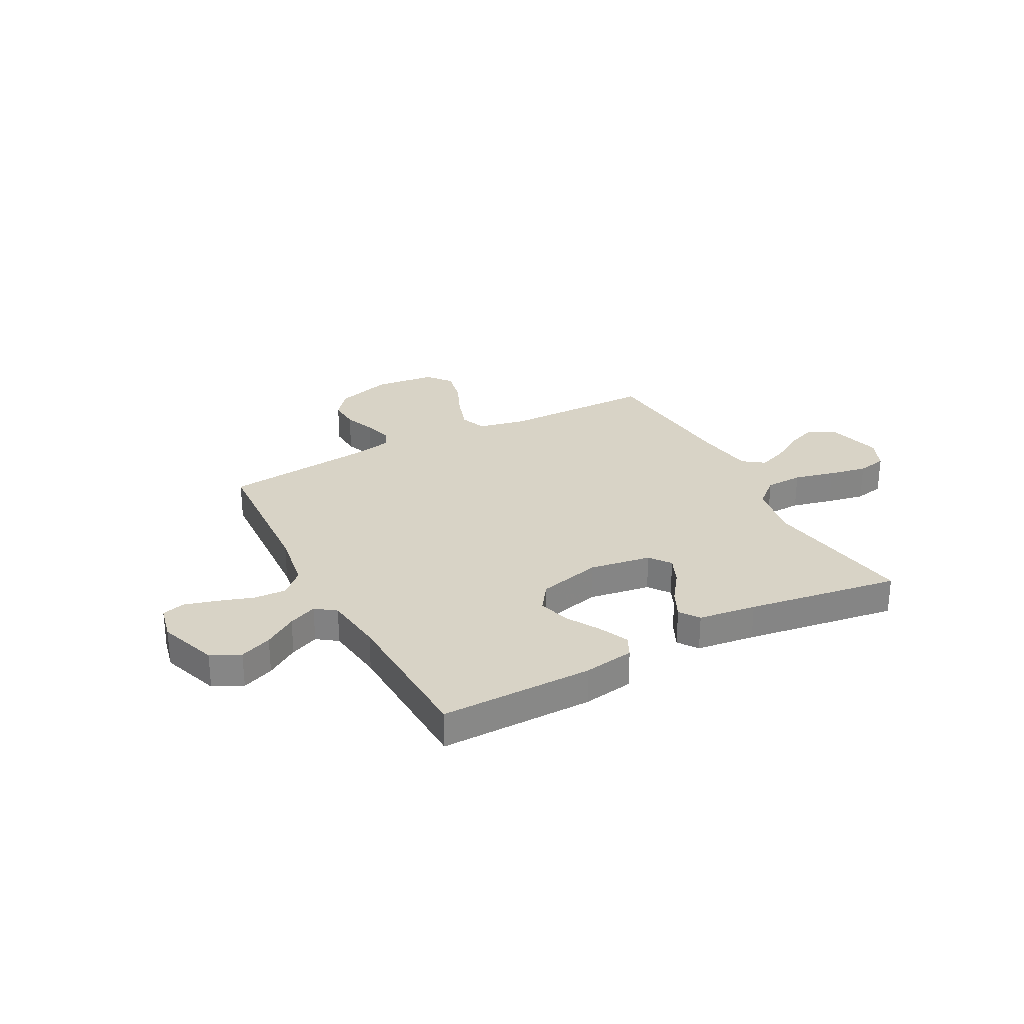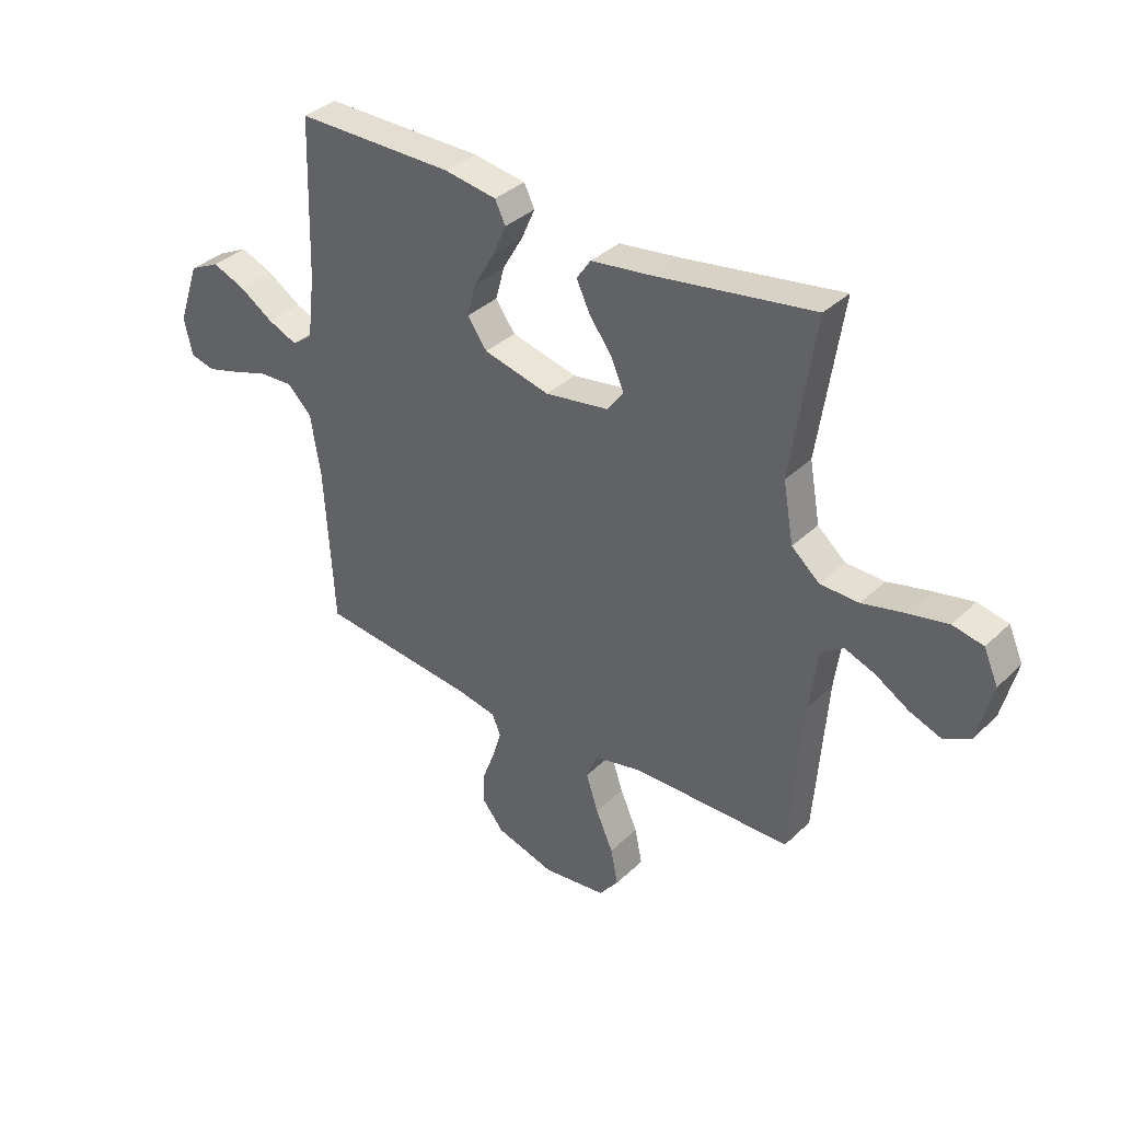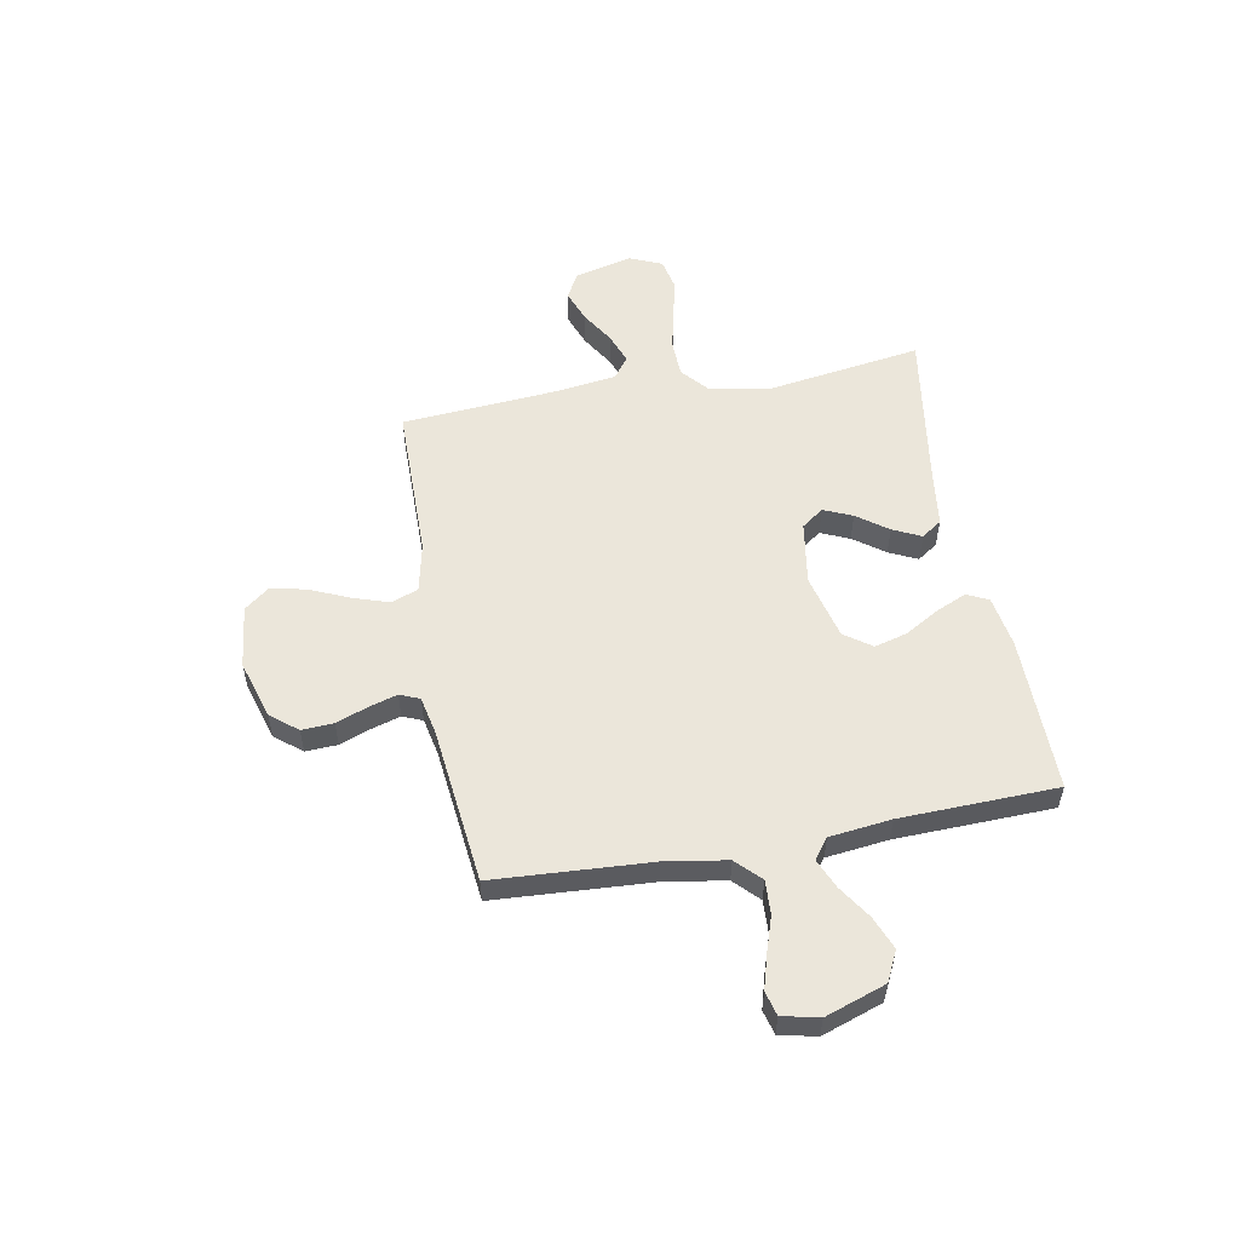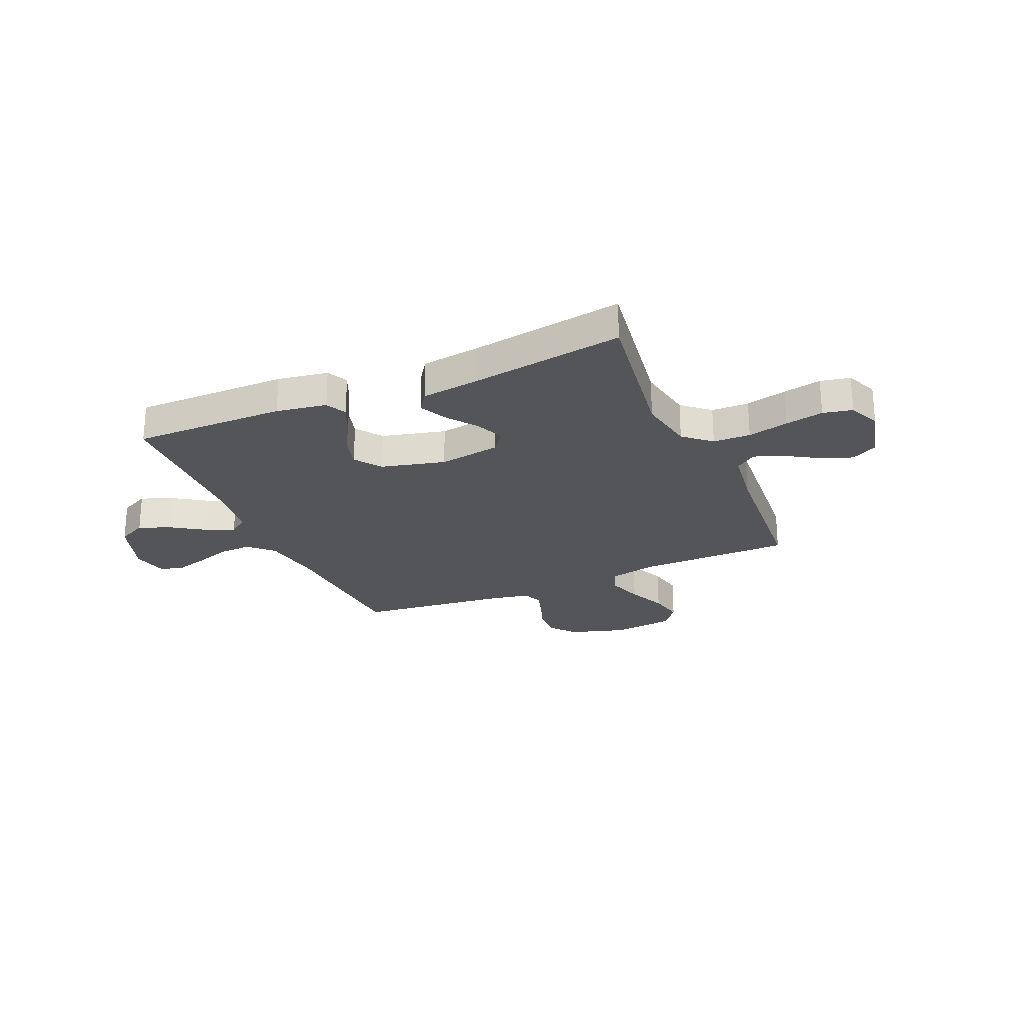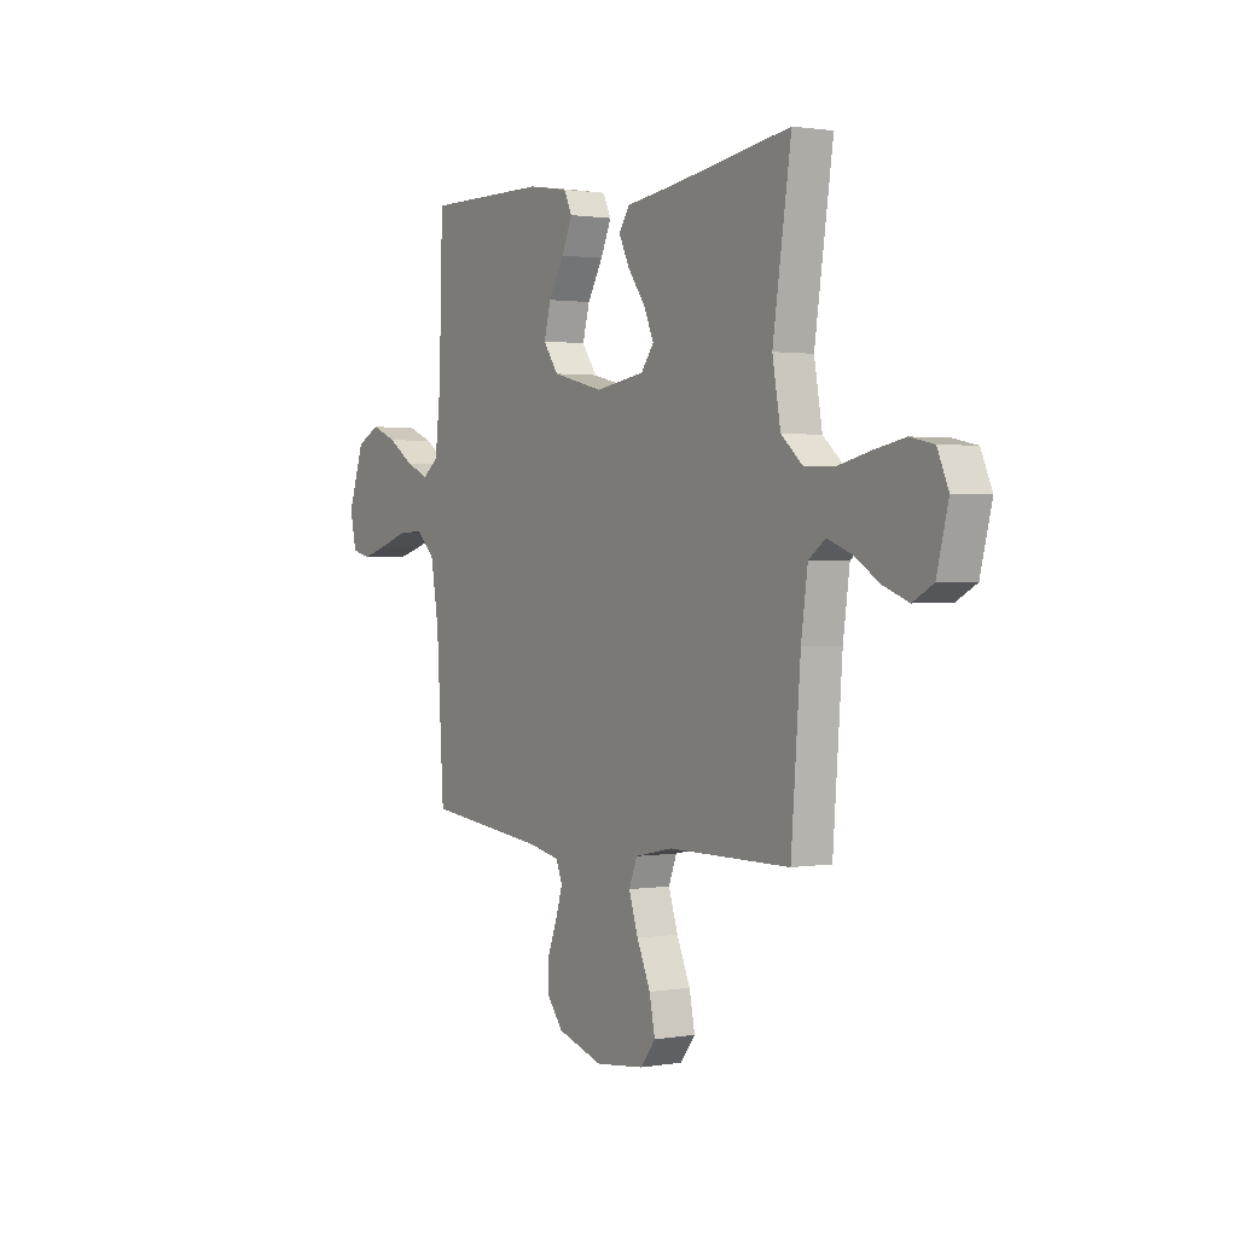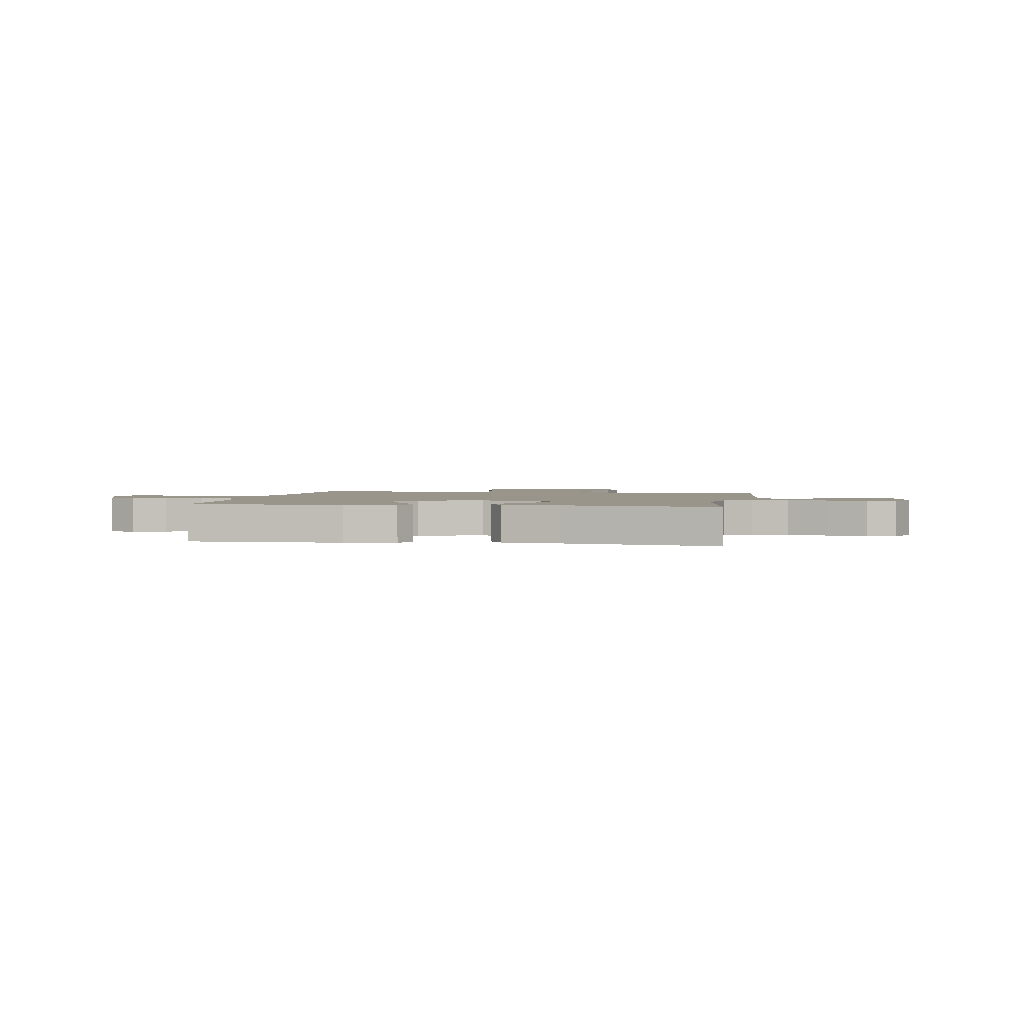
<metadata>
{"format":"obj","ext":"obj","renderer":"f3d","projection":"perspective","resolution":1024,"background":"white","views":[{"elev":28.2,"azim":-28.2,"up":"+Y"},{"elev":35.7,"azim":39.0,"up":"+Z"},{"elev":54.9,"azim":-100.4,"up":"+Y"},{"elev":-24.8,"azim":23.5,"up":"+Y"},{"elev":1.4,"azim":58.3,"up":"+Z"},{"elev":2.0,"azim":9.9,"up":"+Y"}]}
</metadata>
<code>
v 0.5 0.07 -0.5
v 0.2 0.07 -0.502
v 0.107 0.07 -0.522
v 0.087 0.07 -0.573
v 0.11 0.07 -0.643
v 0.143 0.07 -0.718
v 0.157 0.07 -0.786
v 0.12 0.07 -0.833
v 0 0.07 -0.847
v -0.112 0.07 -0.813
v -0.153 0.07 -0.762
v -0.15 0.07 -0.701
v -0.127 0.07 -0.64
v -0.111 0.07 -0.586
v -0.127 0.07 -0.548
v -0.2 0.07 -0.533
v -0.5 0.07 -0.5
v -0.518 0.07 -0.2
v -0.537 0.07 -0.083
v -0.583 0.07 -0.038
v -0.647 0.07 -0.041
v -0.717 0.07 -0.064
v -0.78 0.07 -0.082
v -0.826 0.07 -0.07
v -0.842 0.07 0
v -0.802 0.07 0.116
v -0.745 0.07 0.144
v -0.682 0.07 0.119
v -0.618 0.07 0.077
v -0.562 0.07 0.053
v -0.523 0.07 0.082
v -0.509 0.07 0.2
v -0.5 0.07 0.5
v -0.2 0.07 0.498
v -0.101 0.07 0.482
v -0.081 0.07 0.441
v -0.107 0.07 0.382
v -0.145 0.07 0.317
v -0.162 0.07 0.254
v -0.125 0.07 0.202
v 0 0.07 0.171
v 0.121 0.07 0.19
v 0.152 0.07 0.232
v 0.128 0.07 0.287
v 0.085 0.07 0.346
v 0.059 0.07 0.4
v 0.086 0.07 0.439
v 0.2 0.07 0.454
v 0.5 0.07 0.5
v 0.455 0.07 0.2
v 0.475 0.07 0.088
v 0.528 0.07 0.042
v 0.601 0.07 0.04
v 0.681 0.07 0.059
v 0.756 0.07 0.074
v 0.814 0.07 0.062
v 0.841 0.07 0
v 0.813 0.07 -0.111
v 0.763 0.07 -0.138
v 0.702 0.07 -0.115
v 0.638 0.07 -0.076
v 0.58 0.07 -0.054
v 0.539 0.07 -0.084
v 0.523 0.07 -0.2
v 0.5 0 -0.5
v 0.2 0 -0.502
v 0.107 0 -0.522
v 0.087 0 -0.573
v 0.11 0 -0.643
v 0.143 0 -0.718
v 0.157 0 -0.786
v 0.12 0 -0.833
v 0 0 -0.847
v -0.112 0 -0.813
v -0.153 0 -0.762
v -0.15 0 -0.701
v -0.127 0 -0.64
v -0.111 0 -0.586
v -0.127 0 -0.548
v -0.2 0 -0.533
v -0.5 0 -0.5
v -0.518 0 -0.2
v -0.537 0 -0.083
v -0.583 0 -0.038
v -0.647 0 -0.041
v -0.717 0 -0.064
v -0.78 0 -0.082
v -0.826 0 -0.07
v -0.842 0 0
v -0.802 0 0.116
v -0.745 0 0.144
v -0.682 0 0.119
v -0.618 0 0.077
v -0.562 0 0.053
v -0.523 0 0.082
v -0.509 0 0.2
v -0.5 0 0.5
v -0.2 0 0.498
v -0.101 0 0.482
v -0.081 0 0.441
v -0.107 0 0.382
v -0.145 0 0.317
v -0.162 0 0.254
v -0.125 0 0.202
v 0 0 0.171
v 0.121 0 0.19
v 0.152 0 0.232
v 0.128 0 0.287
v 0.085 0 0.346
v 0.059 0 0.4
v 0.086 0 0.439
v 0.2 0 0.454
v 0.5 0 0.5
v 0.455 0 0.2
v 0.475 0 0.088
v 0.528 0 0.042
v 0.601 0 0.04
v 0.681 0 0.059
v 0.756 0 0.074
v 0.814 0 0.062
v 0.841 0 0
v 0.813 0 -0.111
v 0.763 0 -0.138
v 0.702 0 -0.115
v 0.638 0 -0.076
v 0.58 0 -0.054
v 0.539 0 -0.084
v 0.523 0 -0.2
f 59 60 61
f 58 59 61
f 57 58 61
f 56 57 61
f 55 56 61
f 54 55 61
f 53 54 61
f 52 53 61 62
f 51 52 62 63
f 48 49 50
f 48 50 51
f 47 48 51
f 46 47 51
f 45 46 51
f 44 45 51
f 51 63 64
f 44 51 64
f 43 44 64
f 36 37 38
f 35 36 38
f 34 35 38
f 33 34 38
f 32 33 38
f 31 32 38 39
f 30 31 39 40
f 27 28 29
f 26 27 29
f 25 26 29
f 24 25 29
f 23 24 29
f 22 23 29
f 21 22 29
f 20 21 29 30
f 30 40 41
f 20 30 41
f 19 20 41
f 16 17 18
f 19 41 42
f 18 19 42
f 16 18 42
f 15 16 42
f 11 12 13
f 10 11 13
f 9 10 13
f 8 9 13
f 7 8 13
f 6 7 13
f 5 6 13
f 4 5 13 14
f 64 1 2
f 43 64 2
f 42 43 2
f 14 15 42
f 4 14 42
f 3 4 42
f 2 3 42
f 125 124 123
f 125 123 122
f 125 122 121
f 125 121 120
f 125 120 119
f 125 119 118
f 125 118 117
f 126 125 117 116
f 127 126 116 115
f 114 113 112
f 115 114 112
f 115 112 111
f 115 111 110
f 115 110 109
f 115 109 108
f 128 127 115
f 128 115 108
f 128 108 107
f 102 101 100
f 102 100 99
f 102 99 98
f 102 98 97
f 102 97 96
f 103 102 96 95
f 104 103 95 94
f 93 92 91
f 93 91 90
f 93 90 89
f 93 89 88
f 93 88 87
f 93 87 86
f 93 86 85
f 94 93 85 84
f 105 104 94
f 105 94 84
f 105 84 83
f 82 81 80
f 106 105 83
f 106 83 82
f 106 82 80
f 106 80 79
f 77 76 75
f 77 75 74
f 77 74 73
f 77 73 72
f 77 72 71
f 77 71 70
f 77 70 69
f 78 77 69 68
f 66 65 128
f 66 128 107
f 66 107 106
f 106 79 78
f 106 78 68
f 106 68 67
f 106 67 66
f 1 65 66 2
f 2 66 67 3
f 3 67 68 4
f 4 68 69 5
f 5 69 70 6
f 6 70 71 7
f 7 71 72 8
f 8 72 73 9
f 9 73 74 10
f 10 74 75 11
f 11 75 76 12
f 12 76 77 13
f 13 77 78 14
f 14 78 79 15
f 15 79 80 16
f 16 80 81 17
f 17 81 82 18
f 18 82 83 19
f 19 83 84 20
f 20 84 85 21
f 21 85 86 22
f 22 86 87 23
f 23 87 88 24
f 24 88 89 25
f 25 89 90 26
f 26 90 91 27
f 27 91 92 28
f 28 92 93 29
f 29 93 94 30
f 30 94 95 31
f 31 95 96 32
f 32 96 97 33
f 33 97 98 34
f 34 98 99 35
f 35 99 100 36
f 36 100 101 37
f 37 101 102 38
f 38 102 103 39
f 39 103 104 40
f 40 104 105 41
f 41 105 106 42
f 42 106 107 43
f 43 107 108 44
f 44 108 109 45
f 45 109 110 46
f 46 110 111 47
f 47 111 112 48
f 48 112 113 49
f 49 113 114 50
f 50 114 115 51
f 51 115 116 52
f 52 116 117 53
f 53 117 118 54
f 54 118 119 55
f 55 119 120 56
f 56 120 121 57
f 57 121 122 58
f 58 122 123 59
f 59 123 124 60
f 60 124 125 61
f 61 125 126 62
f 62 126 127 63
f 63 127 128 64
f 64 128 65 1

</code>
